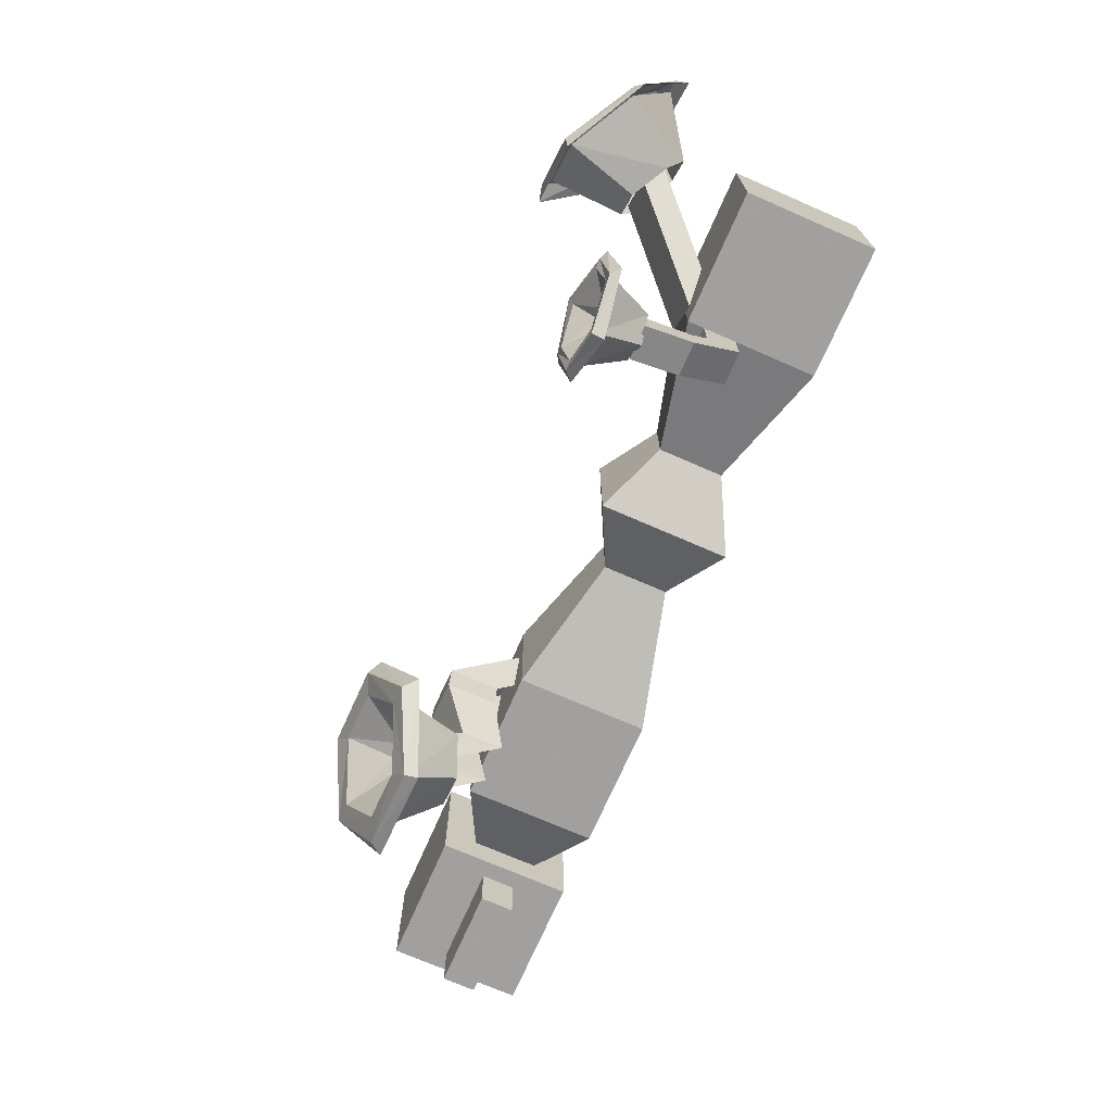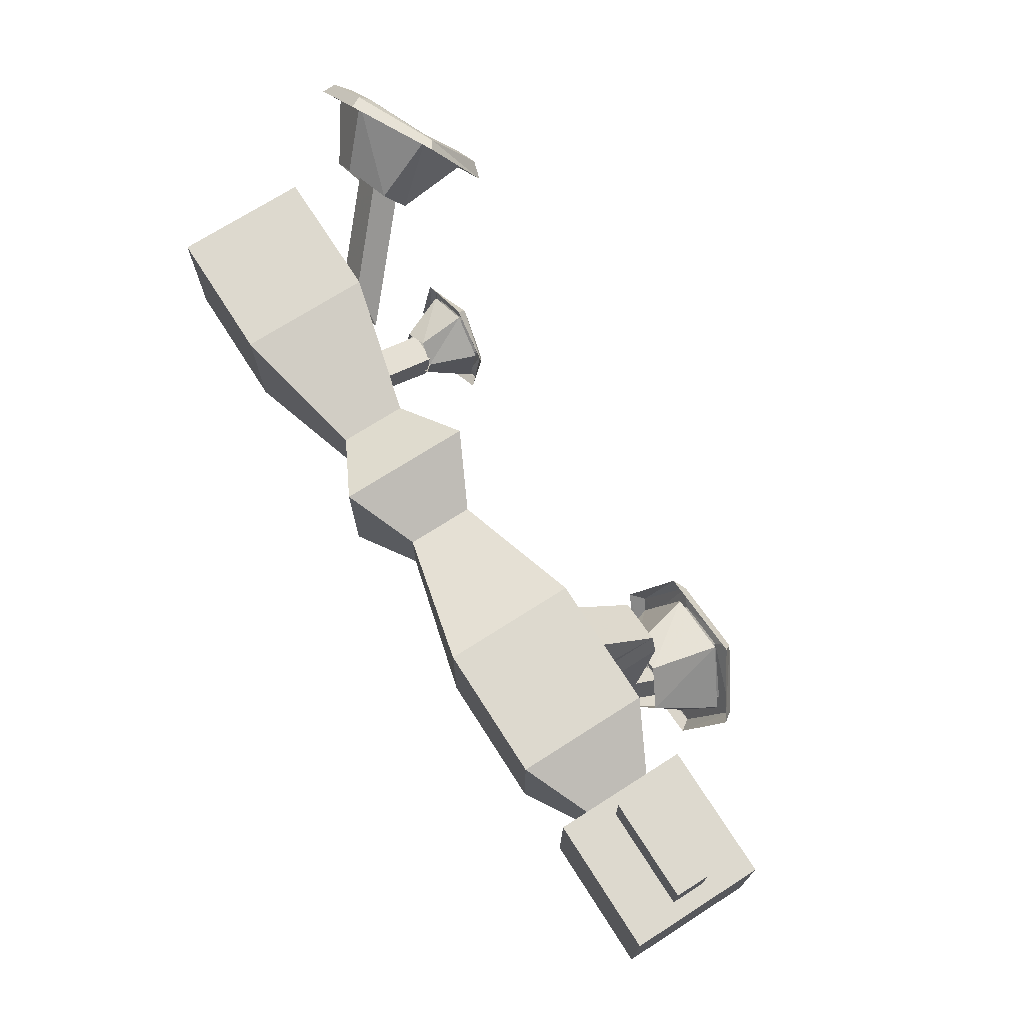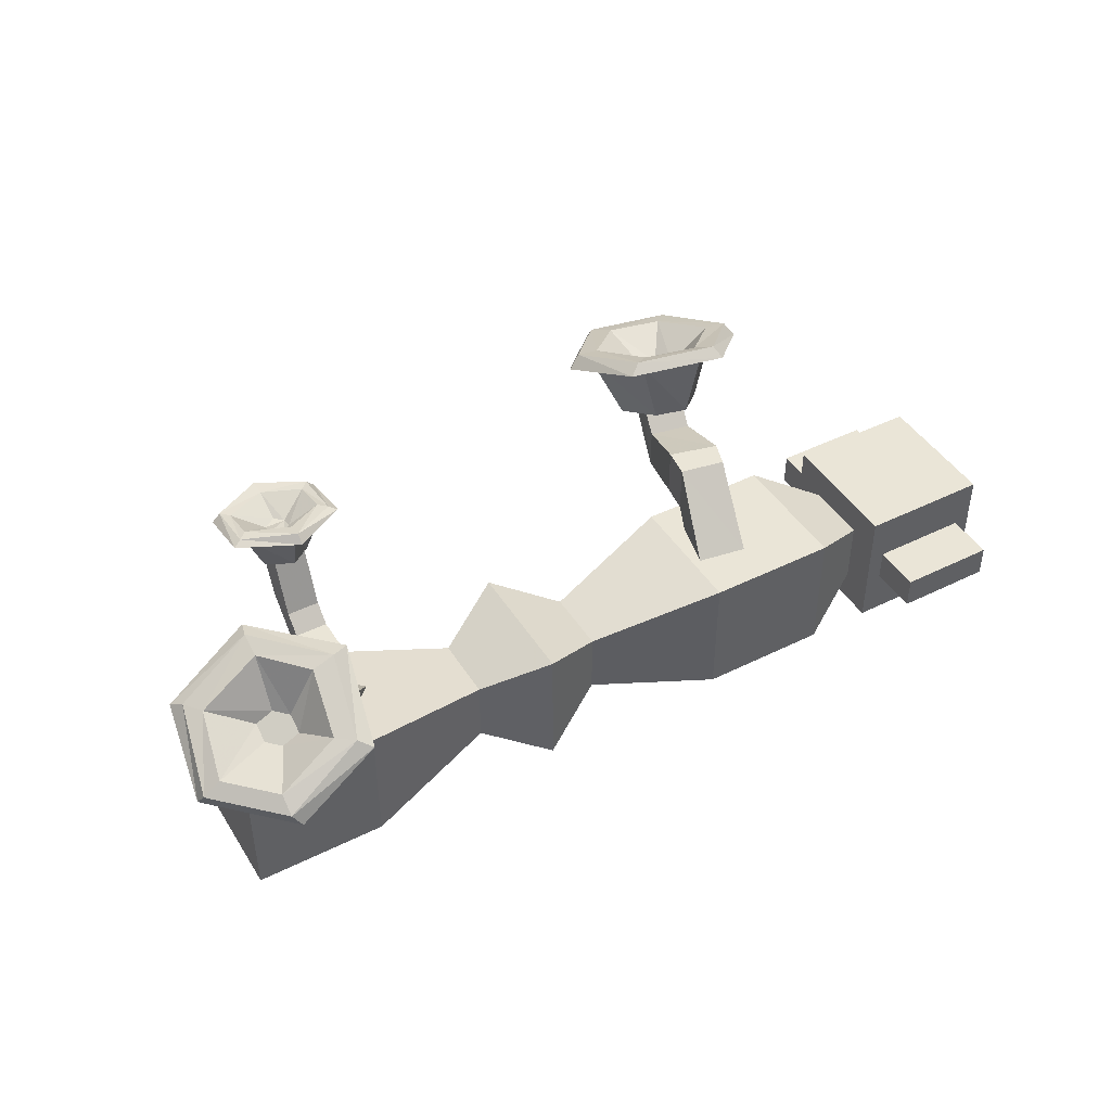
<metadata>
{"format":"obj","ext":"obj","renderer":"f3d","projection":"perspective","resolution":1024,"background":"white","views":[{"elev":-71.9,"azim":-113.6,"up":"+Z"},{"elev":71.7,"azim":57.4,"up":"+Z"},{"elev":44.2,"azim":-30.1,"up":"+Y"}]}
</metadata>
<code>
o totemtreerotten5_back
v -0.68 0.58 -0.53
v -0.79 0.59 -0.47
v -0.74 0.48 -0.41
v -0.68 0.47 -0.45
v -0.79 0.61 -0.36
v -0.68 0.62 -0.3
v -0.68 0.5 -0.33
v -0.74 0.49 -0.37
v -0.58 0.59 -0.47
v -0.63 0.48 -0.41
v -0.58 0.61 -0.36
v -0.63 0.49 -0.37
v -0.82 0.58 -0.48
v -0.68 0.56 -0.56
v -0.68 0.59 -0.55
v -0.8 0.6 -0.48
v -0.68 0.62 -0.26
v -0.82 0.61 -0.34
v -0.8 0.62 -0.35
v -0.68 0.64 -0.28
v -0.57 0.62 -0.35
v -0.55 0.61 -0.34
v -0.57 0.6 -0.48
v -0.55 0.58 -0.48
v -0.71 0.56 -0.42
v -0.71 0.57 -0.39
v -0.78 0.62 -0.37
v -0.78 0.6 -0.46
v -0.68 0.57 -0.37
v -0.68 0.63 -0.32
v -0.68 0.56 -0.44
v -0.68 0.59 -0.51
v -0.66 0.56 -0.42
v -0.59 0.6 -0.46
v -0.66 0.57 -0.39
v -0.59 0.62 -0.37
v -0.64 0.32 -0.27
v -0.72 0.32 -0.27
v -0.72 0.36 -0.31
v -0.64 0.36 -0.31
v -0.64 0.24 -0.15
v -0.64 0.32 -0.15
v -0.64 0.24 -0.27
v -0.72 0.32 -0.15
v -0.72 0.24 -0.15
v -0.72 0.24 -0.27
v -0.64 0.36 -0.39
v -0.72 0.36 -0.39
v -0.64 0.5 -0.36
v -0.64 0.48 -0.44
v -0.72 0.48 -0.44
v -0.72 0.5 -0.36
v -0.86 0.56 0.2
v -0.94 0.56 0.12
v -0.74 0.36 -0.08
v -0.66 0.36 0
v -1.02 0.56 0.2
v -0.82 0.36 0
v -0.74 0.36 0.08
v -0.94 0.56 0.28
v -1.11 0.66 0.13
v -1.14 0.57 0.29
v -1.01 0.48 0.21
v -0.99 0.52 0.11
v -1.03 0.57 0.4
v -0.87 0.66 0.37
v -0.85 0.52 0.25
v -0.95 0.48 0.27
v -0.95 0.75 0.1
v -0.9 0.57 0.1
v -0.84 0.75 0.21
v -0.84 0.57 0.16
v -1.18 0.54 0.27
v -1.15 0.65 0.08
v -1.13 0.67 0.11
v -1.17 0.57 0.29
v -0.82 0.65 0.41
v -1.01 0.54 0.44
v -1.03 0.57 0.43
v -0.85 0.67 0.39
v -0.82 0.77 0.23
v -0.78 0.76 0.21
v -0.96 0.77 0.08
v -0.95 0.76 0.04
v -1 0.59 0.23
v -0.97 0.59 0.26
v -1.03 0.6 0.39
v -1.13 0.6 0.29
v -0.93 0.61 0.26
v -0.89 0.67 0.36
v -1 0.61 0.19
v -1.1 0.67 0.15
v -0.96 0.63 0.19
v -0.96 0.75 0.13
v -0.93 0.63 0.22
v -0.87 0.75 0.23
v 0.29 0.36 -0.08
v 0.3 0.4 -0.12
v 0.3 0.52 -0.12
v 0.26 0.36 0.04
v 0.38 0.36 0.06
v 0.41 0.52 -0.1
v 0.41 0.4 -0.1
v 0.41 0.36 -0.06
v 0.43 0.52 -0.16
v 0.43 0.4 -0.16
v 0.31 0.4 -0.19
v 0.31 0.52 -0.19
v 0.45 0.46 -0.32
v 0.45 0.36 -0.32
v 0.35 0.36 -0.34
v 0.35 0.46 -0.34
v 0.38 0.52 -0.5
v 0.36 0.52 -0.4
v 0.46 0.52 -0.38
v 0.48 0.52 -0.48
v 0.26 0.63 -0.51
v 0.32 0.69 -0.35
v 0.36 0.52 -0.34
v 0.32 0.48 -0.44
v 0.48 0.69 -0.32
v 0.6 0.63 -0.45
v 0.52 0.48 -0.4
v 0.44 0.52 -0.32
v 0.38 0.57 -0.63
v 0.39 0.45 -0.51
v 0.53 0.57 -0.6
v 0.47 0.45 -0.49
v 0.27 0.7 -0.32
v 0.2 0.62 -0.51
v 0.23 0.65 -0.52
v 0.3 0.72 -0.34
v 0.65 0.62 -0.42
v 0.51 0.7 -0.27
v 0.5 0.72 -0.3
v 0.63 0.65 -0.44
v 0.56 0.58 -0.63
v 0.58 0.55 -0.63
v 0.36 0.58 -0.67
v 0.35 0.55 -0.68
v 0.4 0.59 -0.42
v 0.44 0.59 -0.42
v 0.47 0.7 -0.34
v 0.34 0.7 -0.37
v 0.47 0.58 -0.44
v 0.58 0.65 -0.45
v 0.37 0.58 -0.46
v 0.28 0.65 -0.51
v 0.41 0.56 -0.49
v 0.39 0.6 -0.62
v 0.45 0.56 -0.49
v 0.52 0.6 -0.59
v 0.56 0.04 -0.16
v 0.56 0.36 -0.16
v 0.24 0.36 -0.16
v 0.24 0.04 -0.16
v 0.56 0.36 0.16
v 0.24 0.36 0.16
v 0.56 0.04 0.16
v 0.24 0.04 0.16
v -0.08 0.28 -0.08
v -0.08 0.12 -0.08
v -0.08 0.28 0.08
v -0.08 0.12 0.08
v -0.24 0.36 -0.16
v -0.24 0.04 -0.16
v -0.24 0.36 0.16
v -0.24 0.04 0.16
v -0.4 0.28 -0.08
v -0.4 0.12 -0.08
v -0.4 0.28 0.08
v -0.4 0.12 0.08
v -0.72 0.36 -0.16
v -0.72 0.04 -0.16
v -0.72 0.36 0.16
v -0.72 0.04 0.16
v -1.04 0.36 -0.16
v -1.04 0.04 -0.16
v -1.04 0.36 0.16
v -1.04 0.04 0.16
v 0.72 0.12 -0.08
v 0.72 0.28 -0.08
v 0.72 0.28 0.08
v 0.72 0.12 0.08
v 1.04 0.04 -0.16
v 1.04 0.36 -0.16
v 0.72 0.36 -0.16
v 0.72 0.04 -0.16
v 0.76 0.36 -0.03
v 0.76 0.36 0.03
v 0.72 0.36 0.16
v 1.04 0.36 0.16
v 1.04 0.04 0.16
v 0.72 0.04 0.16
v 0.76 0.16 -0.16
v 1 0.16 -0.16
v 1 0.16 -0.28
v 0.76 0.16 -0.28
v 1 0.24 -0.16
v 0.76 0.24 -0.16
v 0.76 0.24 -0.28
v 1 0.24 -0.28
v 1 0.16 0.16
v 0.76 0.16 0.16
v 0.76 0.16 0.28
v 1 0.16 0.28
v 0.76 0.24 0.16
v 1 0.24 0.16
v 1 0.24 0.28
v 0.76 0.24 0.28
v 1 0.36 0
v 0.96 0.36 0.02
v 0.96 0.36 -0.02
v 0.96 0.36 -0.14
v 1 0.36 -0.14
v 0.86 0.36 0.02
v 0.86 0.36 -0.02
v 1 0.36 0.14
v 0.96 0.36 0.14
v 0.76 0.36 -0.11
v 0.76 0.36 -0.13
v 0.84 0.36 -0.14
v 0.84 0.36 -0.1
v 0.76 0.36 -0.05
v 0.84 0.36 -0.06
v 0.84 0.36 -0.02
v 0.76 0.36 0.05
v 0.84 0.36 0.02
v 0.84 0.36 0.06
v 0.76 0.36 0.13
v 0.76 0.36 0.11
v 0.84 0.36 0.1
v 0.84 0.36 0.14
f 1 2 3 4
f 5 6 7 8
f 2 5 8 3
f 9 1 4 10
f 11 9 10 12
f 6 11 12 7
f 13 14 15 16
f 17 18 19 20
f 20 21 22 17
f 23 15 14 24
f 16 19 18 13
f 24 22 21 23
f 25 26 27 28
f 26 29 30 27
f 31 25 28 32
f 33 31 32 34
f 35 33 34 36
f 29 35 36 30
f 33 35 29 26 25 31
f 21 36 34 23
f 36 21 20 30
f 27 30 20 19
f 28 27 19 16
f 16 15 32 28
f 23 34 32 15
f 37 38 39 40
f 41 42 37 43
f 38 44 45 46
f 47 48 46 43
f 37 40 47 43
f 39 38 46 48
f 40 49 50 47
f 51 52 39 48
f 48 47 50 51
f 52 49 40 39
f 37 42 44 38
f 53 54 55 56
f 54 57 58 55
f 56 59 60 53
f 59 58 57 60
f 61 62 63 64
f 65 66 67 68
f 62 65 68 63
f 69 61 64 70
f 71 69 70 72
f 66 71 72 67
f 73 74 75 76
f 77 78 79 80
f 80 81 82 77
f 83 75 74 84
f 76 79 78 73
f 84 82 81 83
f 85 86 87 88
f 86 89 90 87
f 91 85 88 92
f 93 91 92 94
f 95 93 94 96
f 89 95 96 90
f 93 95 89 86 85 91
f 81 96 94 83
f 96 81 80 90
f 87 90 80 79
f 88 87 79 76
f 76 75 92 88
f 83 94 92 75
f 97 98 99 100
f 101 100 99 102
f 102 103 104 101
f 102 105 106 103
f 98 107 108 99
f 99 108 105 102
f 105 109 110 106
f 107 111 112 108
f 112 109 105 108
f 111 113 114 112
f 115 116 110 109
f 109 112 114 115
f 117 118 119 120
f 121 122 123 124
f 118 121 124 119
f 125 117 120 126
f 127 125 126 128
f 122 127 128 123
f 129 130 131 132
f 133 134 135 136
f 136 137 138 133
f 139 131 130 140
f 132 135 134 129
f 140 138 137 139
f 141 142 143 144
f 142 145 146 143
f 147 141 144 148
f 149 147 148 150
f 151 149 150 152
f 145 151 152 146
f 149 151 145 142 141 147
f 137 152 150 139
f 152 137 136 146
f 143 146 136 135
f 144 143 135 132
f 132 131 148 144
f 139 150 148 131
f 153 154 155 156
f 154 157 158 155
f 157 159 160 158
f 159 153 156 160
f 159 157 154 153
f 156 155 158 160
f 156 155 161 162
f 155 158 163 161
f 158 160 164 163
f 160 156 162 164
f 162 161 165 166
f 161 163 167 165
f 163 164 168 167
f 164 162 166 168
f 166 165 169 170
f 165 167 171 169
f 167 168 172 171
f 168 166 170 172
f 170 169 173 174
f 169 171 175 173
f 171 172 176 175
f 172 170 174 176
f 174 173 177 178
f 173 175 179 177
f 175 176 180 179
f 176 174 178 180
f 178 177 179 180
f 181 182 154 153
f 182 183 157 154
f 183 184 159 157
f 184 181 153 159
f 185 186 187 188
f 189 190 191 187
f 192 193 194 191
f 193 185 188 194
f 193 192 186 185
f 188 187 191 194
f 195 196 197 198
f 199 200 201 202
f 200 195 198 201
f 196 199 202 197
f 201 198 197 202
f 203 204 205 206
f 207 208 209 210
f 208 203 206 209
f 204 207 210 205
f 209 206 205 210
f 211 212 213
f 213 214 215 211
f 216 217 213 212
f 211 218 219 212
f 220 221 222 223
f 189 224 225 226
f 227 190 228 229
f 230 231 232 233
f 190 227 191
f 224 189 187
f 226 228 190 189
f 216 228 226 217
f 187 221 220
f 220 224 187
f 227 231 191
f 231 230 191
f 187 186 214 222
f 187 222 221
f 214 186 215
f 191 233 219 192
f 191 230 233
f 192 219 218
f 192 211 186
f 192 218 211
f 211 215 186
f 231 227 229 232
f 224 220 223 225
f 228 216 229
f 226 225 217
f 232 219 233
f 223 222 214
f 214 213 223
f 232 212 219
f 229 216 212 232
f 217 225 223 213
o totemtreerotten5_front
v -0.68 0.58 -0.53
v -0.79 0.59 -0.47
v -0.74 0.48 -0.41
v -0.68 0.47 -0.45
v -0.79 0.61 -0.36
v -0.68 0.62 -0.3
v -0.68 0.5 -0.33
v -0.74 0.49 -0.37
v -0.58 0.59 -0.47
v -0.63 0.48 -0.41
v -0.58 0.61 -0.36
v -0.63 0.49 -0.37
v -0.82 0.58 -0.48
v -0.68 0.56 -0.56
v -0.68 0.59 -0.55
v -0.8 0.6 -0.48
v -0.68 0.62 -0.26
v -0.82 0.61 -0.34
v -0.8 0.62 -0.35
v -0.68 0.64 -0.28
v -0.57 0.62 -0.35
v -0.55 0.61 -0.34
v -0.57 0.6 -0.48
v -0.55 0.58 -0.48
v -0.71 0.56 -0.42
v -0.71 0.57 -0.39
v -0.78 0.62 -0.37
v -0.78 0.6 -0.46
v -0.68 0.57 -0.37
v -0.68 0.63 -0.32
v -0.68 0.56 -0.44
v -0.68 0.59 -0.51
v -0.66 0.56 -0.42
v -0.59 0.6 -0.46
v -0.66 0.57 -0.39
v -0.59 0.62 -0.37
v -0.64 0.32 -0.27
v -0.72 0.32 -0.27
v -0.72 0.36 -0.31
v -0.64 0.36 -0.31
v -0.64 0.24 -0.15
v -0.64 0.32 -0.15
v -0.64 0.24 -0.27
v -0.72 0.32 -0.15
v -0.72 0.24 -0.15
v -0.72 0.24 -0.27
v -0.64 0.36 -0.39
v -0.72 0.36 -0.39
v -0.64 0.5 -0.36
v -0.64 0.48 -0.44
v -0.72 0.48 -0.44
v -0.72 0.5 -0.36
v -0.86 0.56 0.2
v -0.94 0.56 0.12
v -0.74 0.36 -0.08
v -0.66 0.36 0
v -1.02 0.56 0.2
v -0.82 0.36 0
v -0.74 0.36 0.08
v -0.94 0.56 0.28
v -1.11 0.66 0.13
v -1.14 0.57 0.29
v -1.01 0.48 0.21
v -0.99 0.52 0.11
v -1.03 0.57 0.4
v -0.87 0.66 0.37
v -0.85 0.52 0.25
v -0.95 0.48 0.27
v -0.95 0.75 0.1
v -0.9 0.57 0.1
v -0.84 0.75 0.21
v -0.84 0.57 0.16
v -1.18 0.54 0.27
v -1.15 0.65 0.08
v -1.13 0.67 0.11
v -1.17 0.57 0.29
v -0.82 0.65 0.41
v -1.01 0.54 0.44
v -1.03 0.57 0.43
v -0.85 0.67 0.39
v -0.82 0.77 0.23
v -0.78 0.76 0.21
v -0.96 0.77 0.08
v -0.95 0.76 0.04
v -1 0.59 0.23
v -0.97 0.59 0.26
v -1.03 0.6 0.39
v -1.13 0.6 0.29
v -0.93 0.61 0.26
v -0.89 0.67 0.36
v -1 0.61 0.19
v -1.1 0.67 0.15
v -0.96 0.63 0.19
v -0.96 0.75 0.13
v -0.93 0.63 0.22
v -0.87 0.75 0.23
v 0.29 0.36 -0.08
v 0.3 0.4 -0.12
v 0.3 0.52 -0.12
v 0.26 0.36 0.04
v 0.38 0.36 0.06
v 0.41 0.52 -0.1
v 0.41 0.4 -0.1
v 0.41 0.36 -0.06
v 0.43 0.52 -0.16
v 0.43 0.4 -0.16
v 0.31 0.4 -0.19
v 0.31 0.52 -0.19
v 0.45 0.46 -0.32
v 0.45 0.36 -0.32
v 0.35 0.36 -0.34
v 0.35 0.46 -0.34
v 0.38 0.52 -0.5
v 0.36 0.52 -0.4
v 0.46 0.52 -0.38
v 0.48 0.52 -0.48
v 0.26 0.63 -0.51
v 0.32 0.69 -0.35
v 0.36 0.52 -0.34
v 0.32 0.48 -0.44
v 0.48 0.69 -0.32
v 0.6 0.63 -0.45
v 0.52 0.48 -0.4
v 0.44 0.52 -0.32
v 0.38 0.57 -0.63
v 0.39 0.45 -0.51
v 0.53 0.57 -0.6
v 0.47 0.45 -0.49
v 0.27 0.7 -0.32
v 0.2 0.62 -0.51
v 0.23 0.65 -0.52
v 0.3 0.72 -0.34
v 0.65 0.62 -0.42
v 0.51 0.7 -0.27
v 0.5 0.72 -0.3
v 0.63 0.65 -0.44
v 0.56 0.58 -0.63
v 0.58 0.55 -0.63
v 0.36 0.58 -0.67
v 0.35 0.55 -0.68
v 0.4 0.59 -0.42
v 0.44 0.59 -0.42
v 0.47 0.7 -0.34
v 0.34 0.7 -0.37
v 0.47 0.58 -0.44
v 0.58 0.65 -0.45
v 0.37 0.58 -0.46
v 0.28 0.65 -0.51
v 0.41 0.56 -0.49
v 0.39 0.6 -0.62
v 0.45 0.56 -0.49
v 0.52 0.6 -0.59
v 0.56 0.04 -0.16
v 0.56 0.36 -0.16
v 0.24 0.36 -0.16
v 0.24 0.04 -0.16
v 0.56 0.36 0.16
v 0.24 0.36 0.16
v 0.56 0.04 0.16
v 0.24 0.04 0.16
v -0.08 0.28 -0.08
v -0.08 0.12 -0.08
v -0.08 0.28 0.08
v -0.08 0.12 0.08
v -0.24 0.36 -0.16
v -0.24 0.04 -0.16
v -0.24 0.36 0.16
v -0.24 0.04 0.16
v -0.4 0.28 -0.08
v -0.4 0.12 -0.08
v -0.4 0.28 0.08
v -0.4 0.12 0.08
v -0.72 0.36 -0.16
v -0.72 0.04 -0.16
v -0.72 0.36 0.16
v -0.72 0.04 0.16
v -1.04 0.36 -0.16
v -1.04 0.04 -0.16
v -1.04 0.36 0.16
v -1.04 0.04 0.16
v 0.72 0.12 -0.08
v 0.72 0.28 -0.08
v 0.72 0.28 0.08
v 0.72 0.12 0.08
v 1.04 0.04 -0.16
v 1.04 0.36 -0.16
v 0.72 0.36 -0.16
v 0.72 0.04 -0.16
v 0.76 0.36 -0.03
v 0.76 0.36 0.03
v 0.72 0.36 0.16
v 1.04 0.36 0.16
v 1.04 0.04 0.16
v 0.72 0.04 0.16
v 0.76 0.16 -0.16
v 1 0.16 -0.16
v 1 0.16 -0.28
v 0.76 0.16 -0.28
v 1 0.24 -0.16
v 0.76 0.24 -0.16
v 0.76 0.24 -0.28
v 1 0.24 -0.28
v 1 0.16 0.16
v 0.76 0.16 0.16
v 0.76 0.16 0.28
v 1 0.16 0.28
v 0.76 0.24 0.16
v 1 0.24 0.16
v 1 0.24 0.28
v 0.76 0.24 0.28
v 1 0.36 0
v 0.96 0.36 0.02
v 0.96 0.36 -0.02
v 0.96 0.36 -0.14
v 1 0.36 -0.14
v 0.86 0.36 0.02
v 0.86 0.36 -0.02
v 1 0.36 0.14
v 0.96 0.36 0.14
v 0.76 0.36 -0.11
v 0.76 0.36 -0.13
v 0.84 0.36 -0.14
v 0.84 0.36 -0.1
v 0.76 0.36 -0.05
v 0.84 0.36 -0.06
v 0.84 0.36 -0.02
v 0.76 0.36 0.05
v 0.84 0.36 0.02
v 0.84 0.36 0.06
v 0.76 0.36 0.13
v 0.76 0.36 0.11
v 0.84 0.36 0.1
v 0.84 0.36 0.14
f 234 235 236 237
f 238 239 240 241
f 235 238 241 236
f 242 234 237 243
f 244 242 243 245
f 239 244 245 240
f 246 247 248 249
f 250 251 252 253
f 253 254 255 250
f 256 248 247 257
f 249 252 251 246
f 257 255 254 256
f 258 259 260 261
f 259 262 263 260
f 264 258 261 265
f 266 264 265 267
f 268 266 267 269
f 262 268 269 263
f 266 268 262 259 258 264
f 254 269 267 256
f 269 254 253 263
f 260 263 253 252
f 261 260 252 249
f 249 248 265 261
f 256 267 265 248
f 270 271 272 273
f 274 275 270 276
f 271 277 278 279
f 280 281 279 276
f 270 273 280 276
f 272 271 279 281
f 273 282 283 280
f 284 285 272 281
f 281 280 283 284
f 285 282 273 272
f 270 275 277 271
f 286 287 288 289
f 287 290 291 288
f 289 292 293 286
f 292 291 290 293
f 294 295 296 297
f 298 299 300 301
f 295 298 301 296
f 302 294 297 303
f 304 302 303 305
f 299 304 305 300
f 306 307 308 309
f 310 311 312 313
f 313 314 315 310
f 316 308 307 317
f 309 312 311 306
f 317 315 314 316
f 318 319 320 321
f 319 322 323 320
f 324 318 321 325
f 326 324 325 327
f 328 326 327 329
f 322 328 329 323
f 326 328 322 319 318 324
f 314 329 327 316
f 329 314 313 323
f 320 323 313 312
f 321 320 312 309
f 309 308 325 321
f 316 327 325 308
f 330 331 332 333
f 334 333 332 335
f 335 336 337 334
f 335 338 339 336
f 331 340 341 332
f 332 341 338 335
f 338 342 343 339
f 340 344 345 341
f 345 342 338 341
f 344 346 347 345
f 348 349 343 342
f 342 345 347 348
f 350 351 352 353
f 354 355 356 357
f 351 354 357 352
f 358 350 353 359
f 360 358 359 361
f 355 360 361 356
f 362 363 364 365
f 366 367 368 369
f 369 370 371 366
f 372 364 363 373
f 365 368 367 362
f 373 371 370 372
f 374 375 376 377
f 375 378 379 376
f 380 374 377 381
f 382 380 381 383
f 384 382 383 385
f 378 384 385 379
f 382 384 378 375 374 380
f 370 385 383 372
f 385 370 369 379
f 376 379 369 368
f 377 376 368 365
f 365 364 381 377
f 372 383 381 364
f 386 387 388 389
f 387 390 391 388
f 390 392 393 391
f 392 386 389 393
f 392 390 387 386
f 389 388 391 393
f 389 388 394 395
f 388 391 396 394
f 391 393 397 396
f 393 389 395 397
f 395 394 398 399
f 394 396 400 398
f 396 397 401 400
f 397 395 399 401
f 399 398 402 403
f 398 400 404 402
f 400 401 405 404
f 401 399 403 405
f 403 402 406 407
f 402 404 408 406
f 404 405 409 408
f 405 403 407 409
f 407 406 410 411
f 406 408 412 410
f 408 409 413 412
f 409 407 411 413
f 411 410 412 413
f 414 415 387 386
f 415 416 390 387
f 416 417 392 390
f 417 414 386 392
f 418 419 420 421
f 422 423 424 420
f 425 426 427 424
f 426 418 421 427
f 426 425 419 418
f 421 420 424 427
f 428 429 430 431
f 432 433 434 435
f 433 428 431 434
f 429 432 435 430
f 434 431 430 435
f 436 437 438 439
f 440 441 442 443
f 441 436 439 442
f 437 440 443 438
f 442 439 438 443
f 444 445 446
f 446 447 448 444
f 449 450 446 445
f 444 451 452 445
f 453 454 455 456
f 422 457 458 459
f 460 423 461 462
f 463 464 465 466
f 423 460 424
f 457 422 420
f 459 461 423 422
f 449 461 459 450
f 420 454 453
f 453 457 420
f 460 464 424
f 464 463 424
f 420 419 447 455
f 420 455 454
f 447 419 448
f 424 466 452 425
f 424 463 466
f 425 452 451
f 425 444 419
f 425 451 444
f 444 448 419
f 464 460 462 465
f 457 453 456 458
f 461 449 462
f 459 458 450
f 465 452 466
f 456 455 447
f 447 446 456
f 465 445 452
f 462 449 445 465
f 450 458 456 446

</code>
